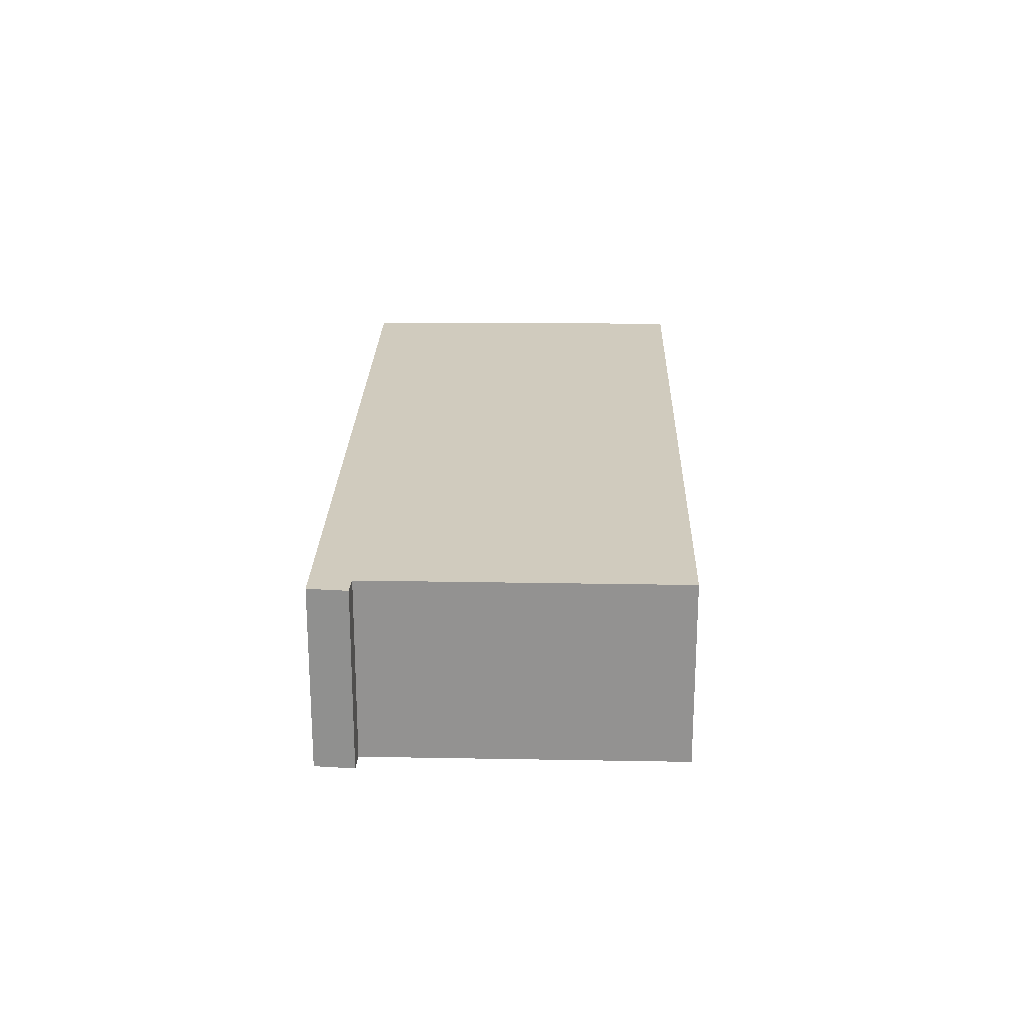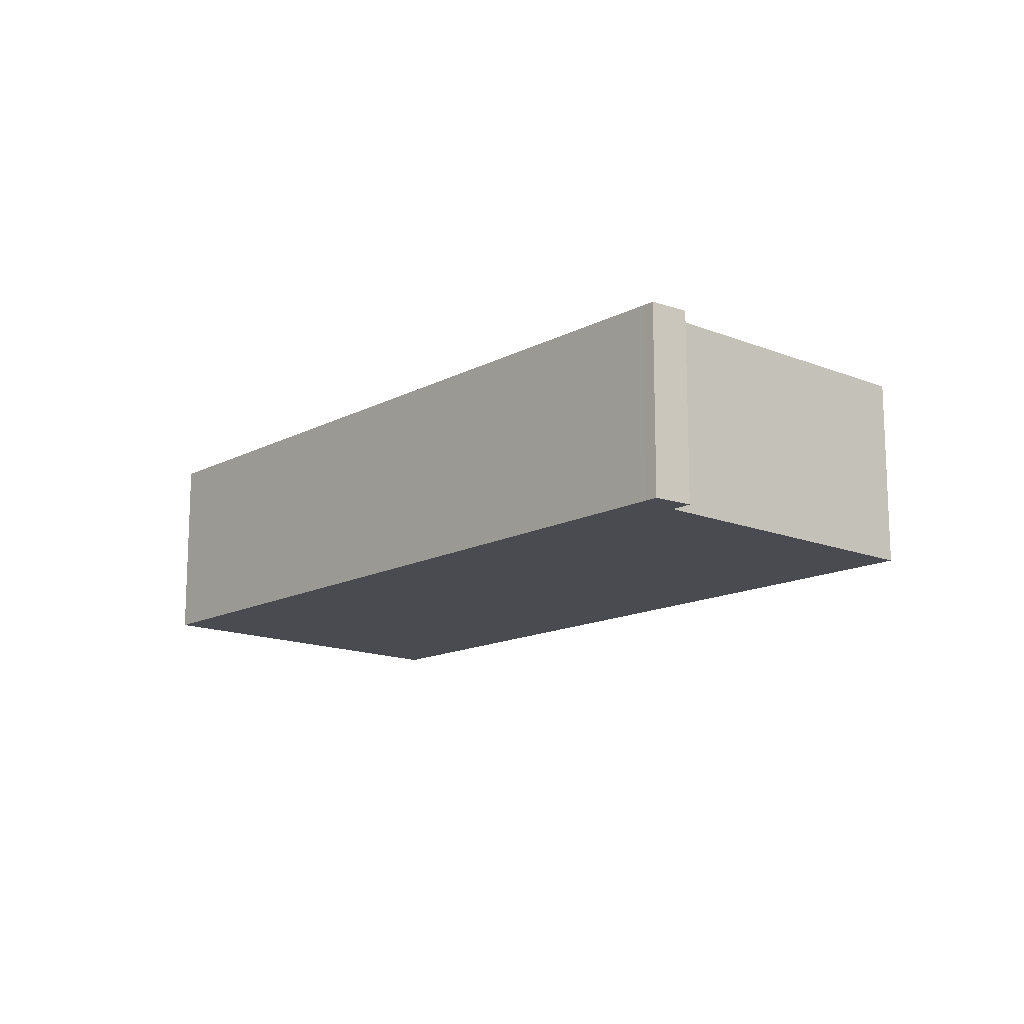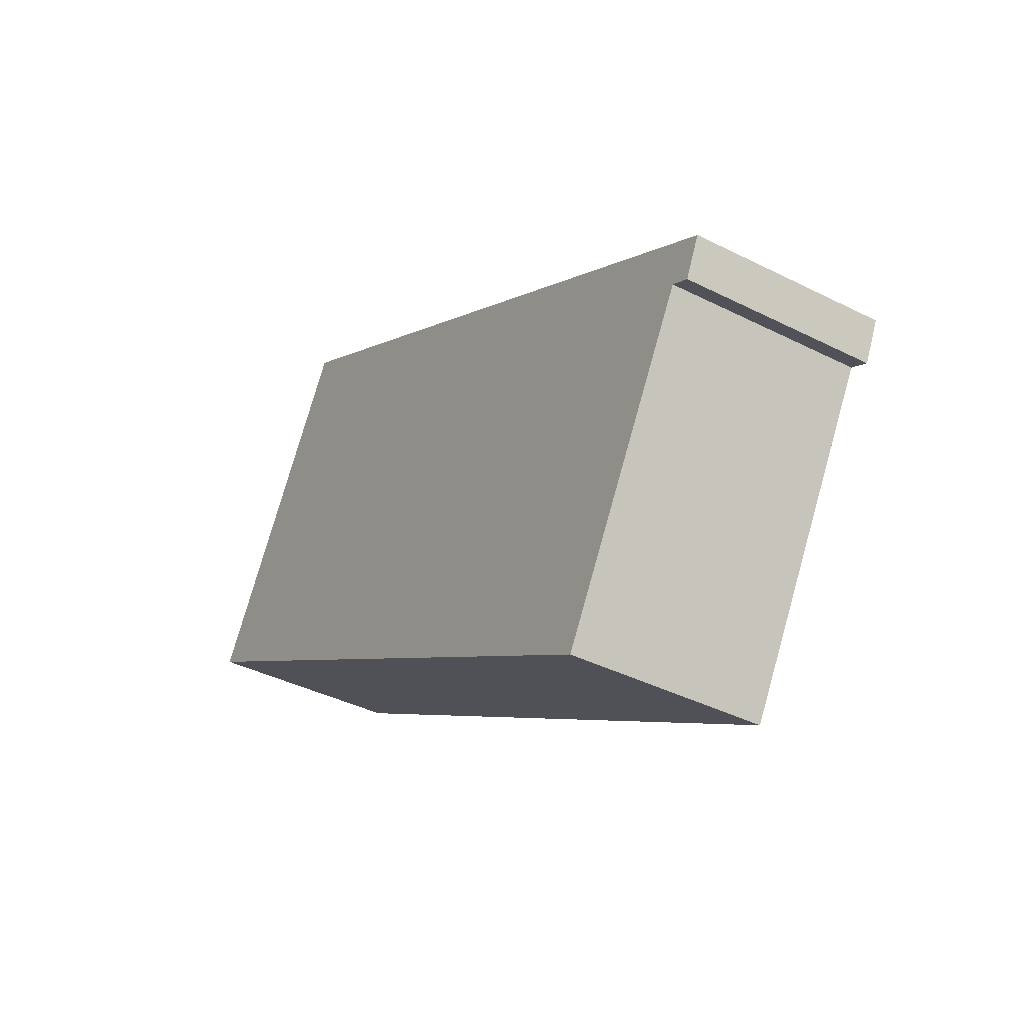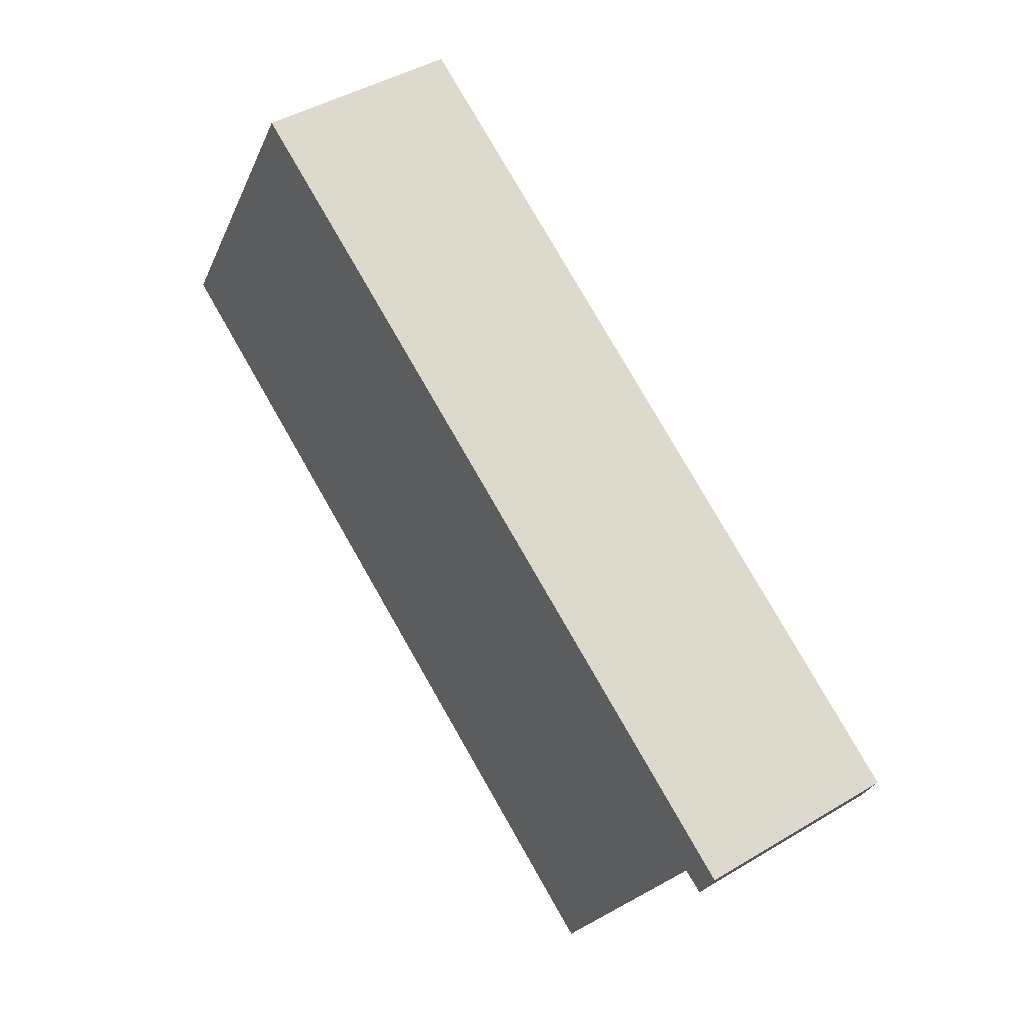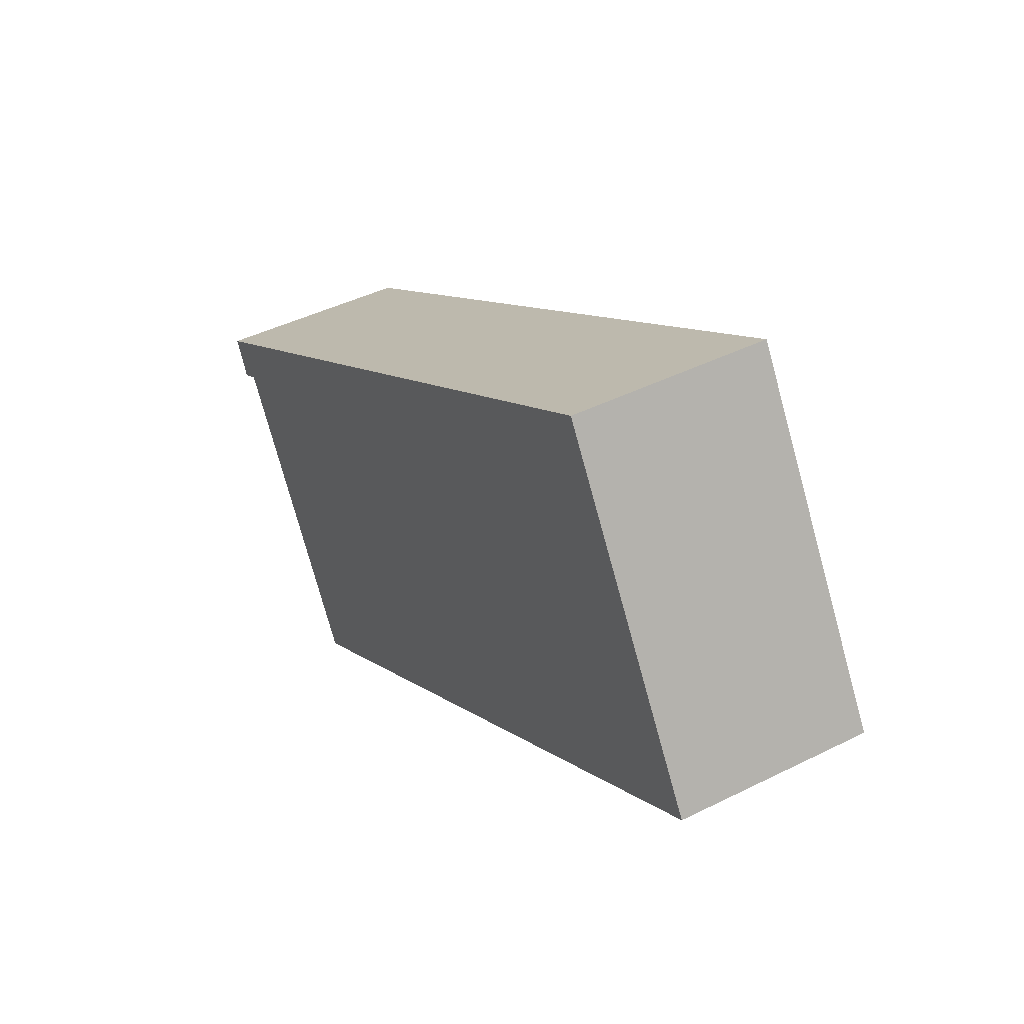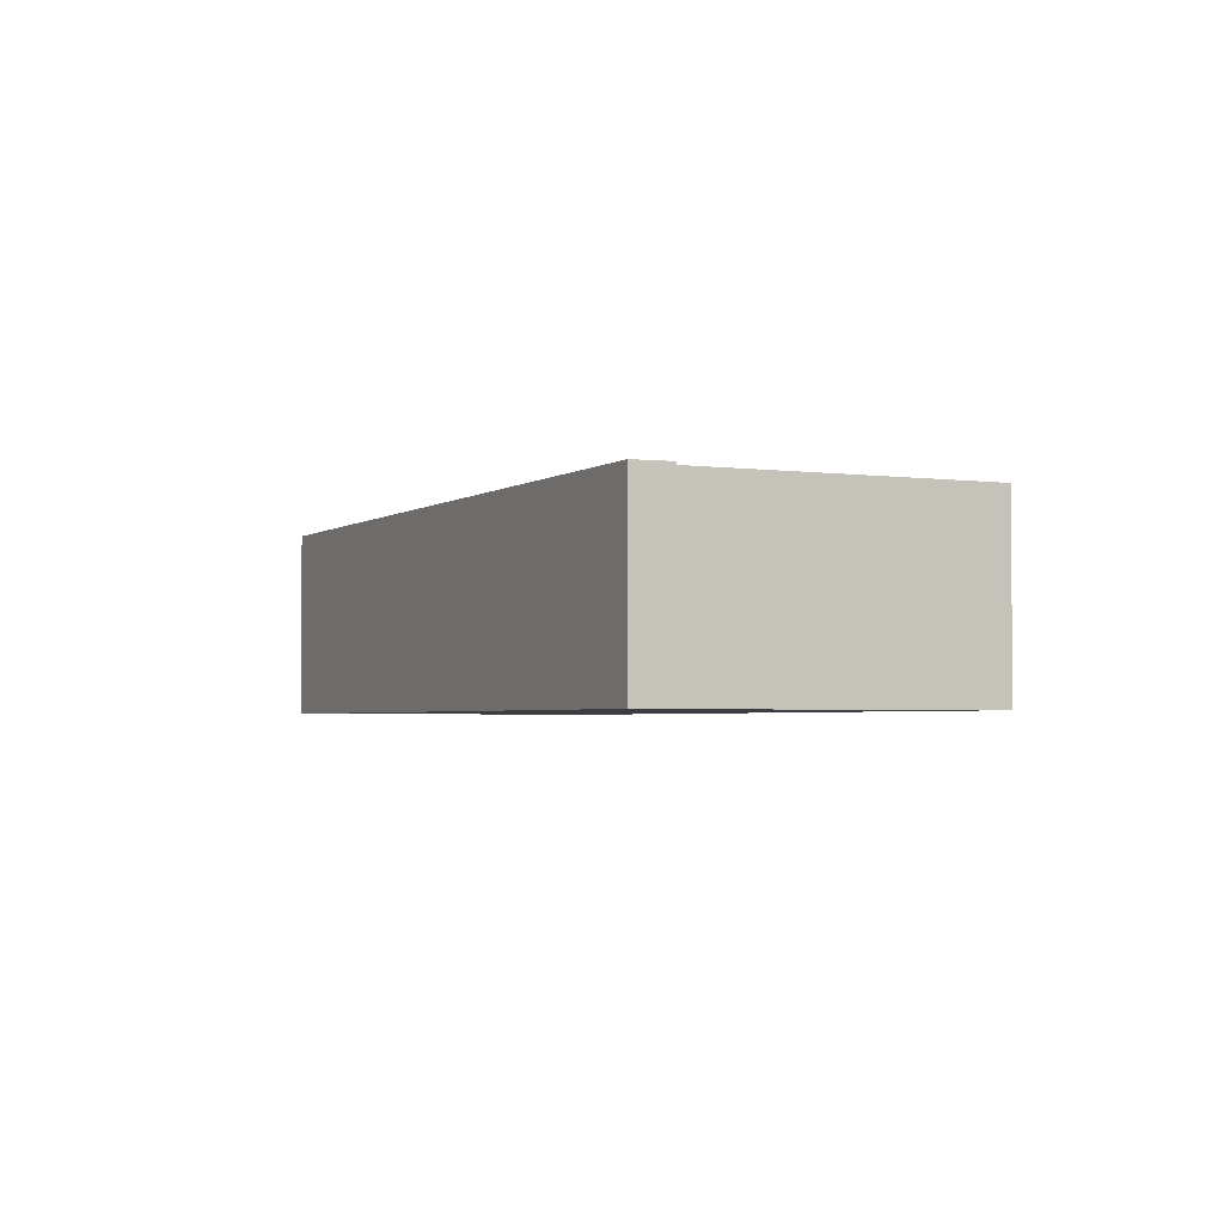
<metadata>
{"format":"obj","ext":"obj","renderer":"f3d","projection":"perspective","resolution":1024,"background":"white","views":[{"elev":23.4,"azim":122.1,"up":"+Y"},{"elev":-14.4,"azim":79.1,"up":"+Y"},{"elev":-39.4,"azim":57.8,"up":"+Z"},{"elev":43.5,"azim":54.7,"up":"+Z"},{"elev":43.3,"azim":-120.6,"up":"+Z"},{"elev":-2.8,"azim":94.9,"up":"+Y"}]}
</metadata>
<code>
v  0 3.975 2.434e-16
v  17.61 3.975 -2.586
v  14.19 3.975 -8.434
v  3.918 3.975 6.43
v  17.71 3.975 -2.639
v  18.4 3.975 -2.041
v  18.02 3.975 -2.806
v  18.16 3.975 -1.903
v  17.61 1.583e-16 -2.586
v  14.19 5.164e-16 -8.434
v  18.4 1.25e-16 -2.041
v  18.02 1.718e-16 -2.806
v  0 0 0
v  17.71 1.616e-16 -2.639
v  3.918 -3.937e-16 6.43
v  18.16 1.165e-16 -1.903
g defaultobject
f 1 2 3
f 2 1 4
f 5 6 7
f 6 5 8
f 8 5 4
f 4 5 2
f 9 3 2
f 3 9 10
f 11 7 6
f 7 11 12
f 10 1 3
f 1 10 13
f 5 9 2
f 9 5 7
f 9 7 14
f 14 7 12
f 13 4 1
f 4 13 15
f 15 8 4
f 8 15 16
f 8 16 6
f 6 16 11
f 10 15 13
f 15 10 9
f 15 9 16
f 16 9 14
f 16 14 12
f 16 12 11

</code>
